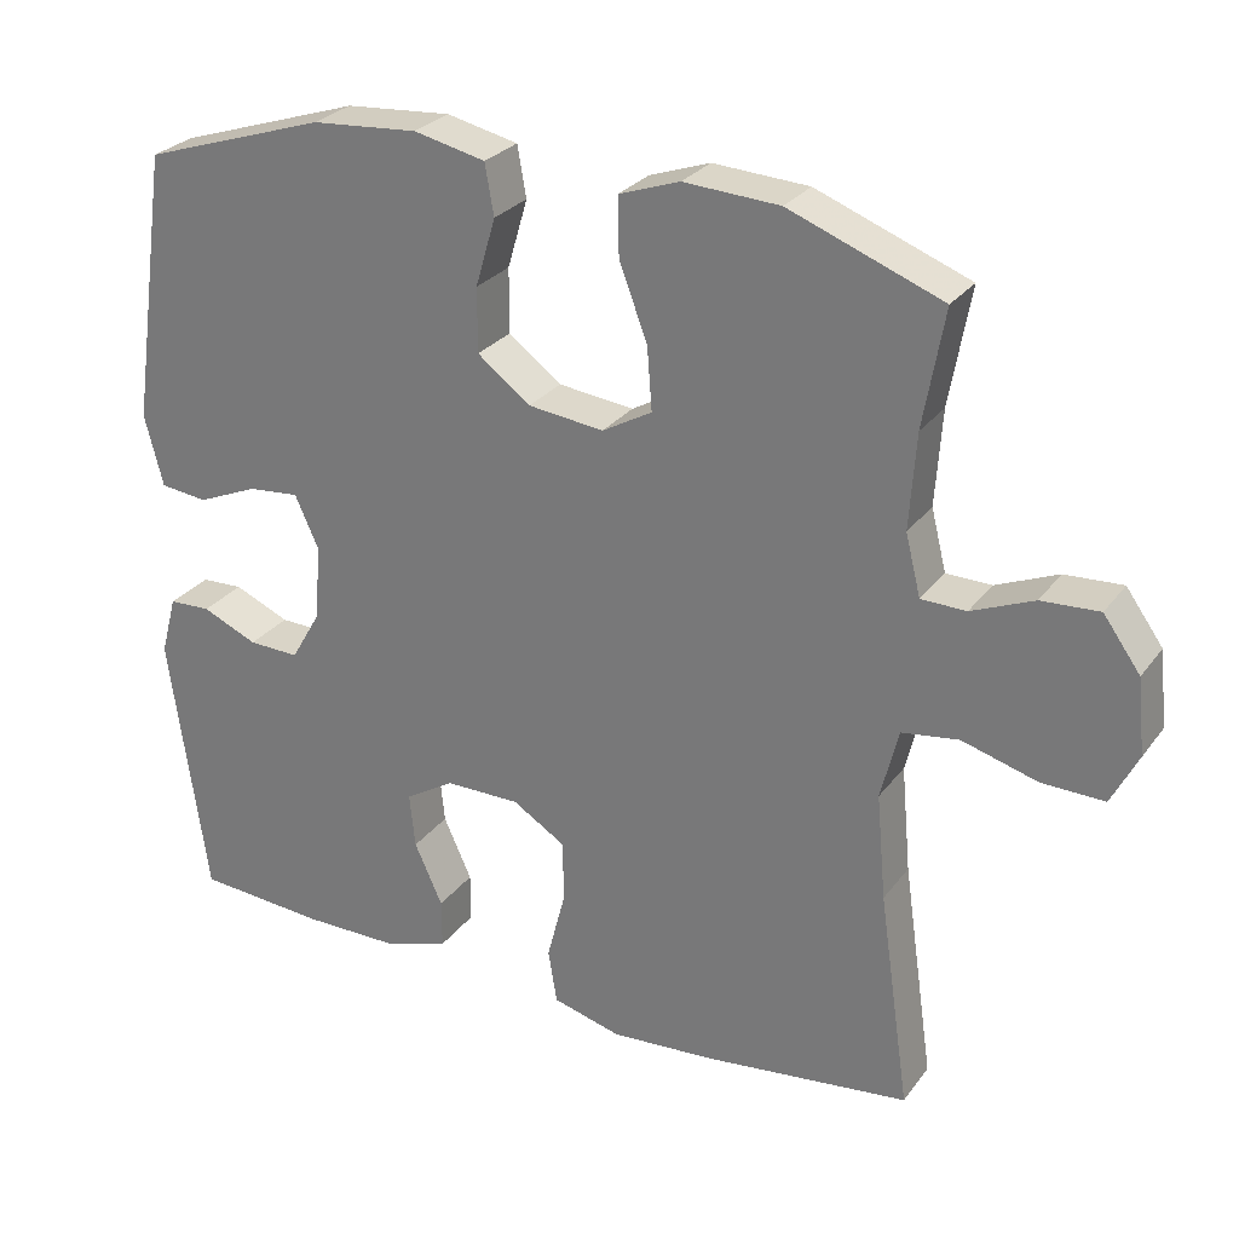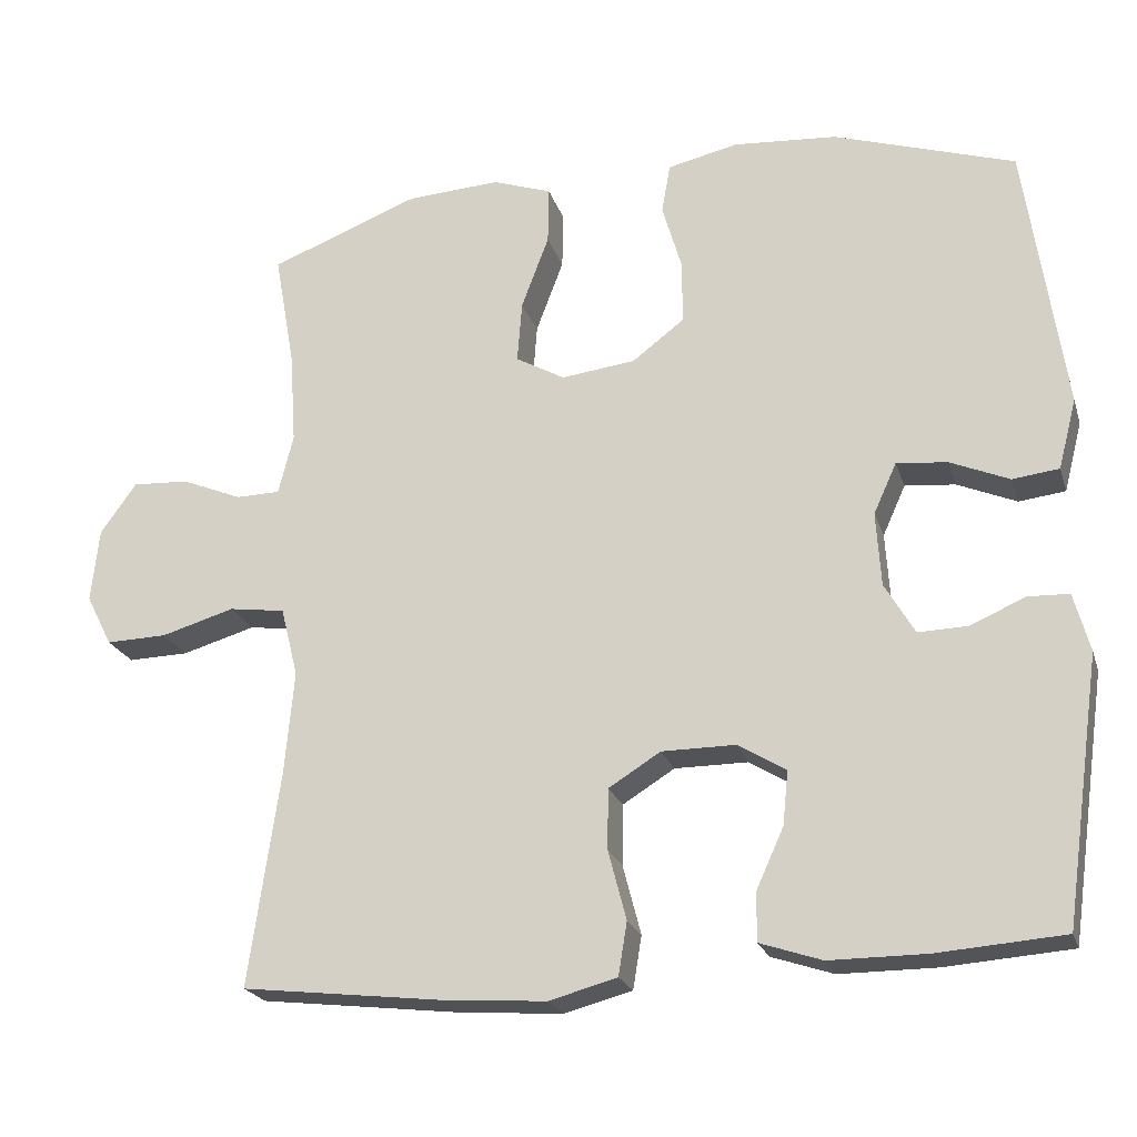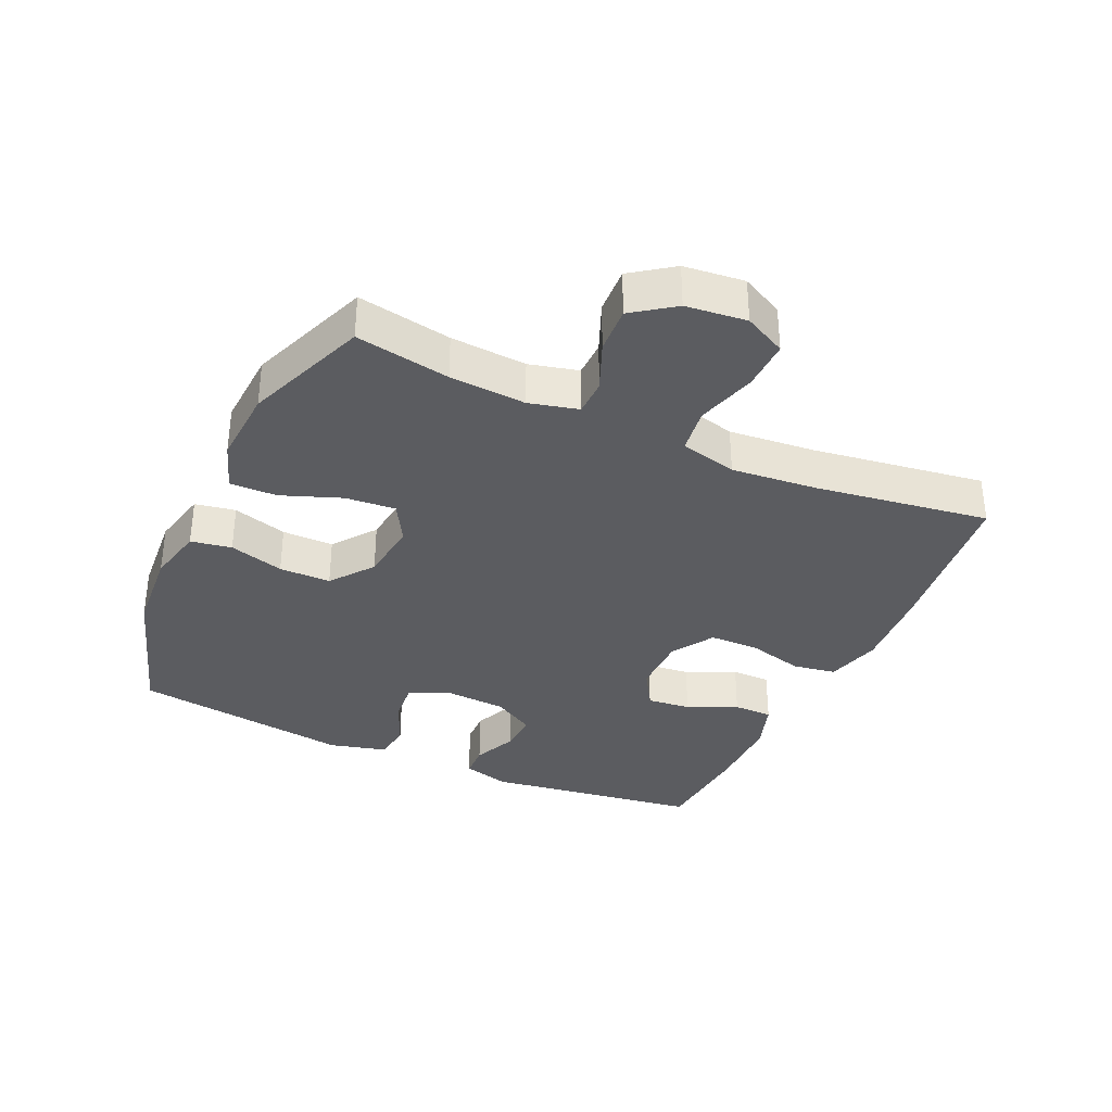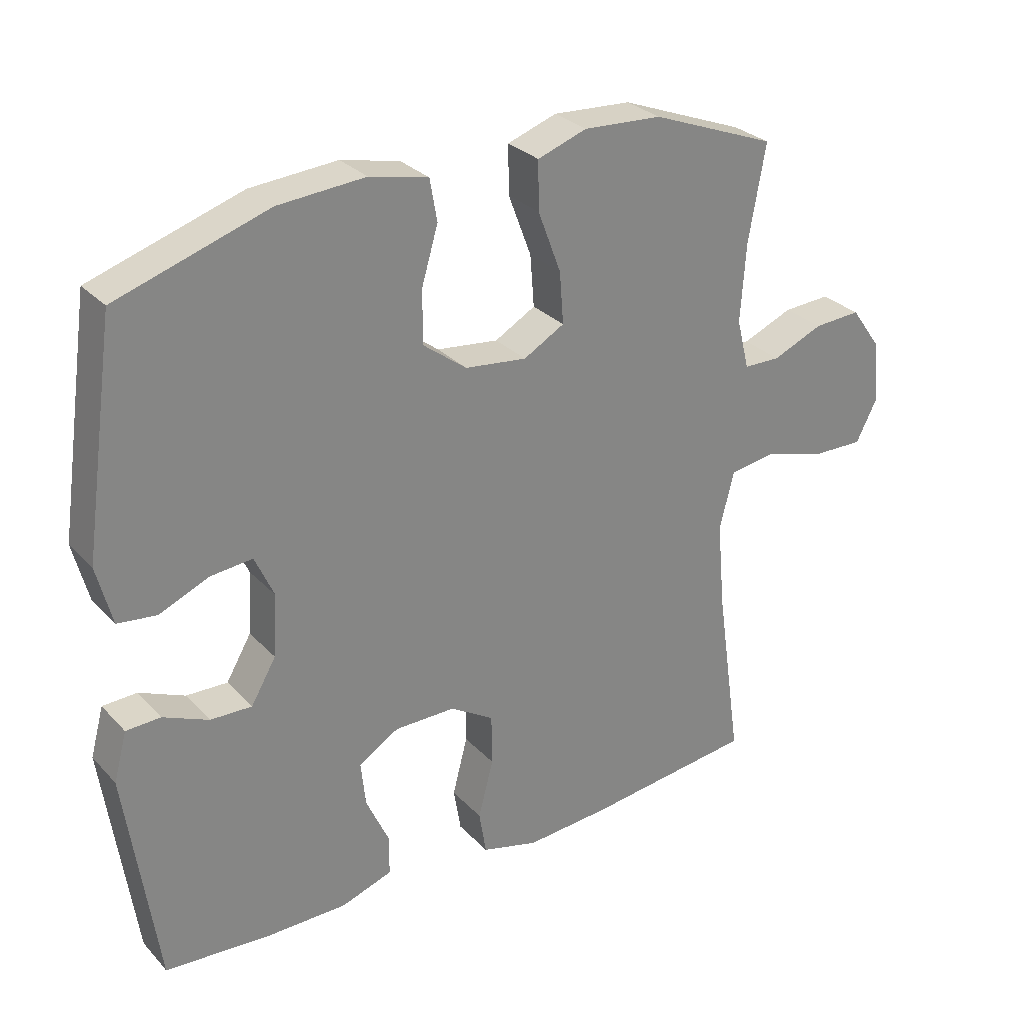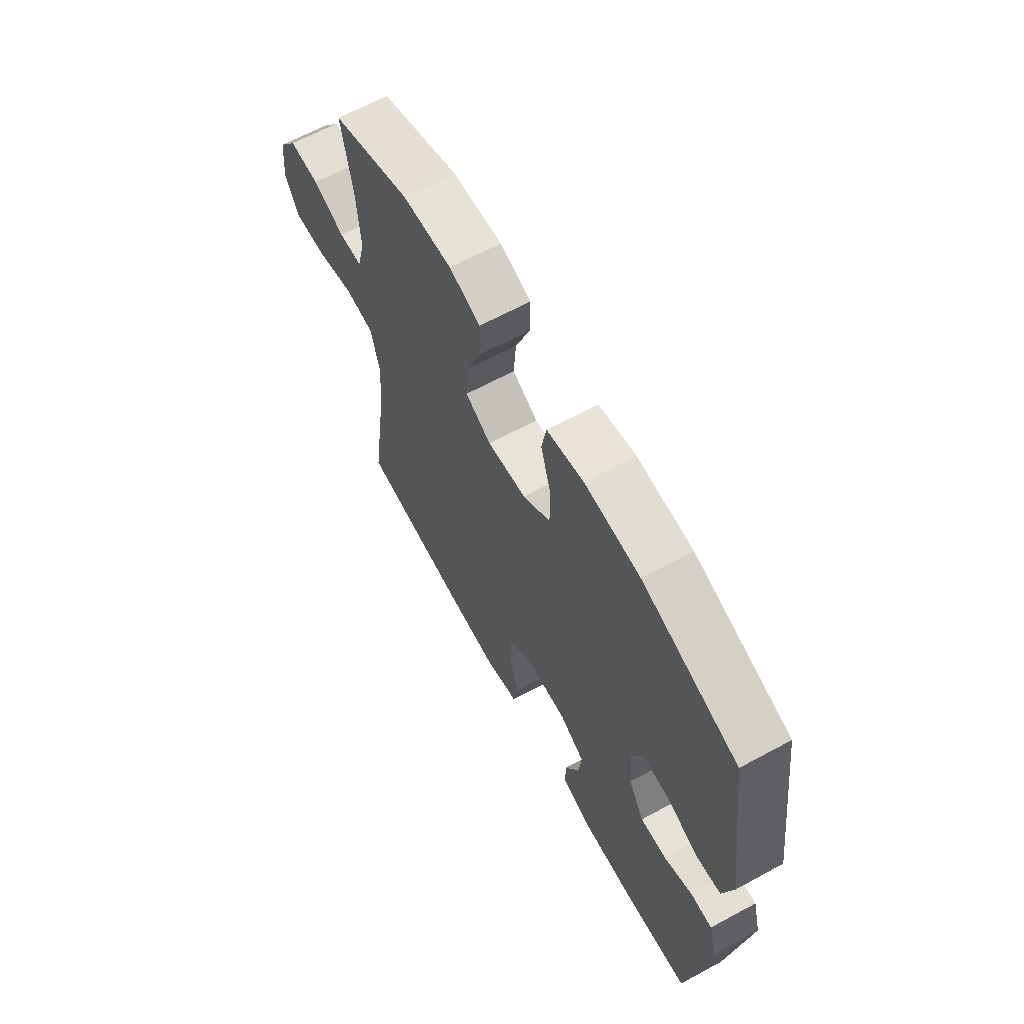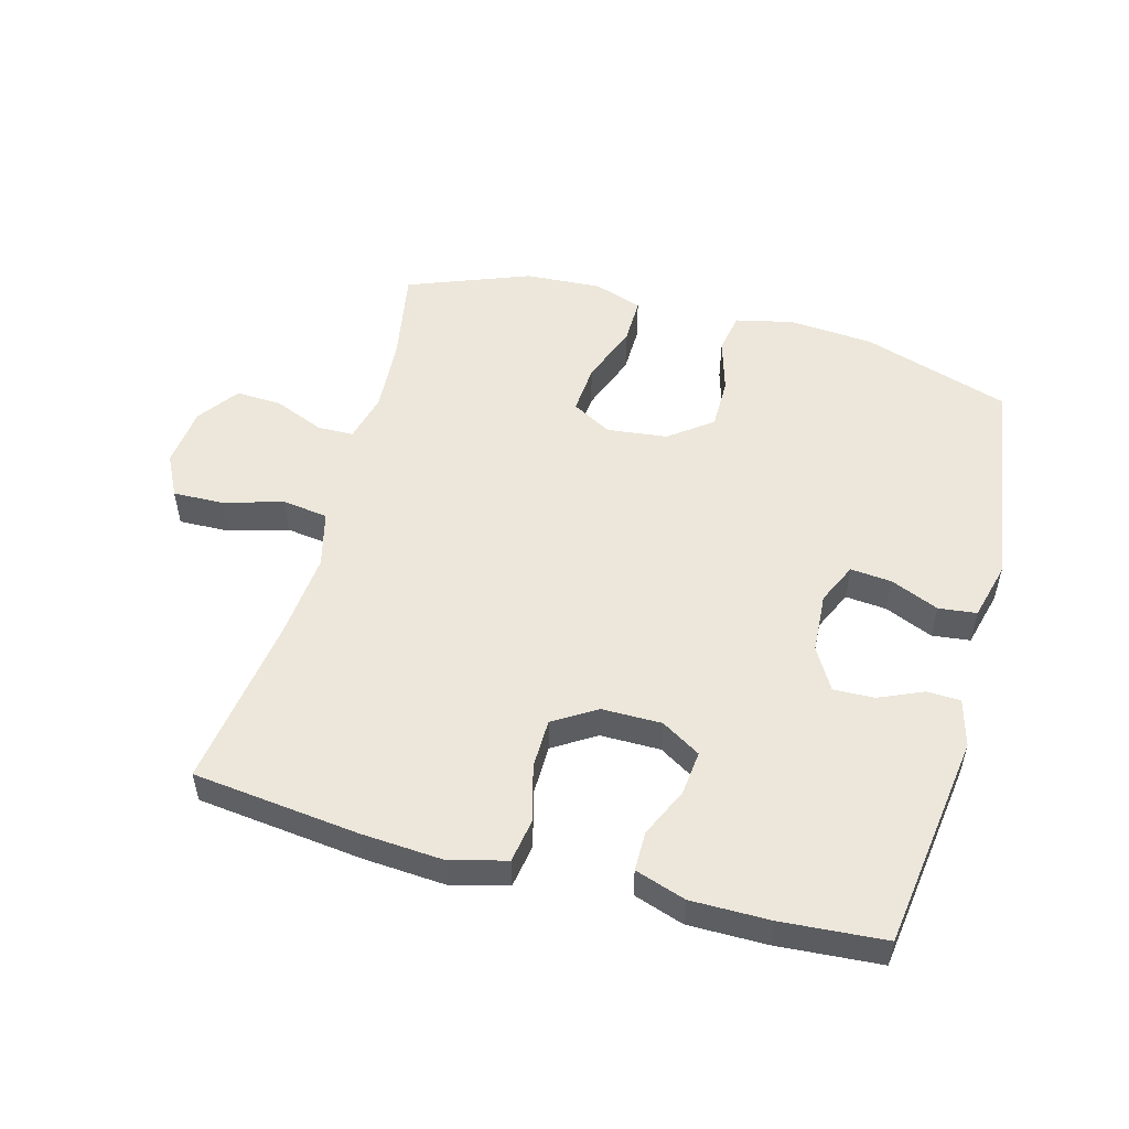
<metadata>
{"format":"obj","ext":"obj","renderer":"f3d","projection":"perspective","resolution":1024,"background":"white","views":[{"elev":27.5,"azim":28.7,"up":"+Z"},{"elev":-22.1,"azim":-164.3,"up":"+Z"},{"elev":-34.7,"azim":65.5,"up":"+Y"},{"elev":28.9,"azim":-33.9,"up":"+Z"},{"elev":64.9,"azim":-118.6,"up":"+Z"},{"elev":52.5,"azim":-164.8,"up":"+Y"}]}
</metadata>
<code>
v -0.5 0.07 -0.5
v -0.547 0.07 -0.166
v -0.527 0.07 -0.092
v -0.475 0.07 -0.09
v -0.406 0.07 -0.12
v -0.343 0.07 -0.122
v -0.305 0.07 -0.057
v -0.299 0.07 0.037
v -0.328 0.07 0.101
v -0.392 0.07 0.095
v -0.467 0.07 0.063
v -0.526 0.07 0.07
v -0.549 0.07 0.159
v -0.5 0.07 0.5
v -0.271 0.07 0.574
v -0.139 0.07 0.584
v -0.05 0.07 0.564
v -0.039 0.07 0.501
v -0.064 0.07 0.416
v -0.064 0.07 0.336
v 0.002 0.07 0.286
v 0.096 0.07 0.275
v 0.158 0.07 0.31
v 0.152 0.07 0.388
v 0.117 0.07 0.481
v 0.116 0.07 0.554
v 0.191 0.07 0.58
v 0.31 0.07 0.573
v 0.5 0.07 0.5
v 0.474 0.07 0.354
v 0.466 0.07 0.236
v 0.485 0.07 0.16
v 0.541 0.07 0.159
v 0.618 0.07 0.191
v 0.69 0.07 0.195
v 0.736 0.07 0.131
v 0.746 0.07 0.037
v 0.713 0.07 -0.028
v 0.635 0.07 -0.026
v 0.542 0.07 0.001
v 0.471 0.07 -0.009
v 0.449 0.07 -0.097
v 0.461 0.07 -0.229
v 0.5 0.07 -0.5
v 0.243 0.07 -0.53
v 0.114 0.07 -0.539
v 0.028 0.07 -0.516
v 0.017 0.07 -0.449
v 0.04 0.07 -0.361
v 0.039 0.07 -0.284
v -0.027 0.07 -0.243
v -0.12 0.07 -0.243
v -0.181 0.07 -0.28
v -0.174 0.07 -0.348
v -0.139 0.07 -0.425
v -0.139 0.07 -0.486
v -0.217 0.07 -0.512
v -0.339 0.07 -0.512
v -0.5 0 -0.5
v -0.547 0 -0.166
v -0.527 0 -0.092
v -0.475 0 -0.09
v -0.406 0 -0.12
v -0.343 0 -0.122
v -0.305 0 -0.057
v -0.299 0 0.037
v -0.328 0 0.101
v -0.392 0 0.095
v -0.467 0 0.063
v -0.526 0 0.07
v -0.549 0 0.159
v -0.5 0 0.5
v -0.271 0 0.574
v -0.139 0 0.584
v -0.05 0 0.564
v -0.039 0 0.501
v -0.064 0 0.416
v -0.064 0 0.336
v 0.002 0 0.286
v 0.096 0 0.275
v 0.158 0 0.31
v 0.152 0 0.388
v 0.117 0 0.481
v 0.116 0 0.554
v 0.191 0 0.58
v 0.31 0 0.573
v 0.5 0 0.5
v 0.474 0 0.354
v 0.466 0 0.236
v 0.485 0 0.16
v 0.541 0 0.159
v 0.618 0 0.191
v 0.69 0 0.195
v 0.736 0 0.131
v 0.746 0 0.037
v 0.713 0 -0.028
v 0.635 0 -0.026
v 0.542 0 0.001
v 0.471 0 -0.009
v 0.449 0 -0.097
v 0.461 0 -0.229
v 0.5 0 -0.5
v 0.243 0 -0.53
v 0.114 0 -0.539
v 0.028 0 -0.516
v 0.017 0 -0.449
v 0.04 0 -0.361
v 0.039 0 -0.284
v -0.027 0 -0.243
v -0.12 0 -0.243
v -0.181 0 -0.28
v -0.174 0 -0.348
v -0.139 0 -0.425
v -0.139 0 -0.486
v -0.217 0 -0.512
v -0.339 0 -0.512
f 54 55 56 57
f 53 54 57 58
f 46 47 48 49
f 46 49 50
f 43 44 45 46
f 42 43 46 50
f 41 42 50 51
f 37 38 39 40
f 37 40 41
f 36 37 41
f 33 34 35 36
f 32 33 36 41
f 31 32 41 51
f 27 28 29 30
f 24 25 26 27
f 23 24 27 30
f 22 23 30 31
f 16 17 18 19
f 16 19 20
f 15 16 20
f 14 15 20
f 13 14 20 21
f 10 11 12 13
f 9 10 13 21
f 2 3 4 5
f 2 5 6
f 53 58 1 2
f 52 53 2 6
f 22 31 51 52
f 22 52 6 7
f 8 9 21 22
f 7 8 22
f 115 114 113 112
f 116 115 112 111
f 107 106 105 104
f 108 107 104
f 104 103 102 101
f 108 104 101 100
f 109 108 100 99
f 98 97 96 95
f 99 98 95
f 99 95 94
f 94 93 92 91
f 99 94 91 90
f 109 99 90 89
f 88 87 86 85
f 85 84 83 82
f 88 85 82 81
f 89 88 81 80
f 77 76 75 74
f 78 77 74
f 78 74 73
f 78 73 72
f 79 78 72 71
f 71 70 69 68
f 79 71 68 67
f 63 62 61 60
f 64 63 60
f 60 59 116 111
f 64 60 111 110
f 110 109 89 80
f 65 64 110 80
f 80 79 67 66
f 80 66 65
f 1 59 60 2
f 2 60 61 3
f 3 61 62 4
f 4 62 63 5
f 5 63 64 6
f 6 64 65 7
f 7 65 66 8
f 8 66 67 9
f 9 67 68 10
f 10 68 69 11
f 11 69 70 12
f 12 70 71 13
f 13 71 72 14
f 14 72 73 15
f 15 73 74 16
f 16 74 75 17
f 17 75 76 18
f 18 76 77 19
f 19 77 78 20
f 20 78 79 21
f 21 79 80 22
f 22 80 81 23
f 23 81 82 24
f 24 82 83 25
f 25 83 84 26
f 26 84 85 27
f 27 85 86 28
f 28 86 87 29
f 29 87 88 30
f 30 88 89 31
f 31 89 90 32
f 32 90 91 33
f 33 91 92 34
f 34 92 93 35
f 35 93 94 36
f 36 94 95 37
f 37 95 96 38
f 38 96 97 39
f 39 97 98 40
f 40 98 99 41
f 41 99 100 42
f 42 100 101 43
f 43 101 102 44
f 44 102 103 45
f 45 103 104 46
f 46 104 105 47
f 47 105 106 48
f 48 106 107 49
f 49 107 108 50
f 50 108 109 51
f 51 109 110 52
f 52 110 111 53
f 53 111 112 54
f 54 112 113 55
f 55 113 114 56
f 56 114 115 57
f 57 115 116 58
f 58 116 59 1

</code>
